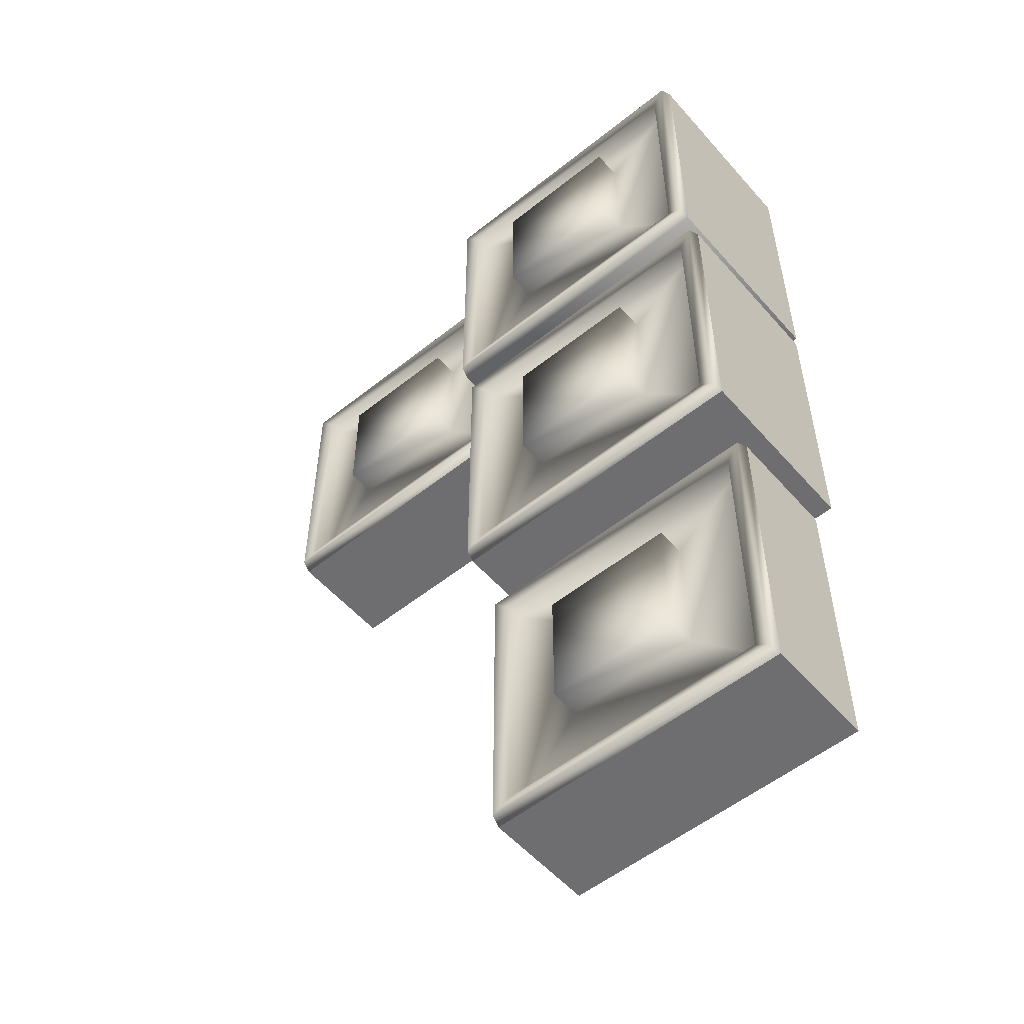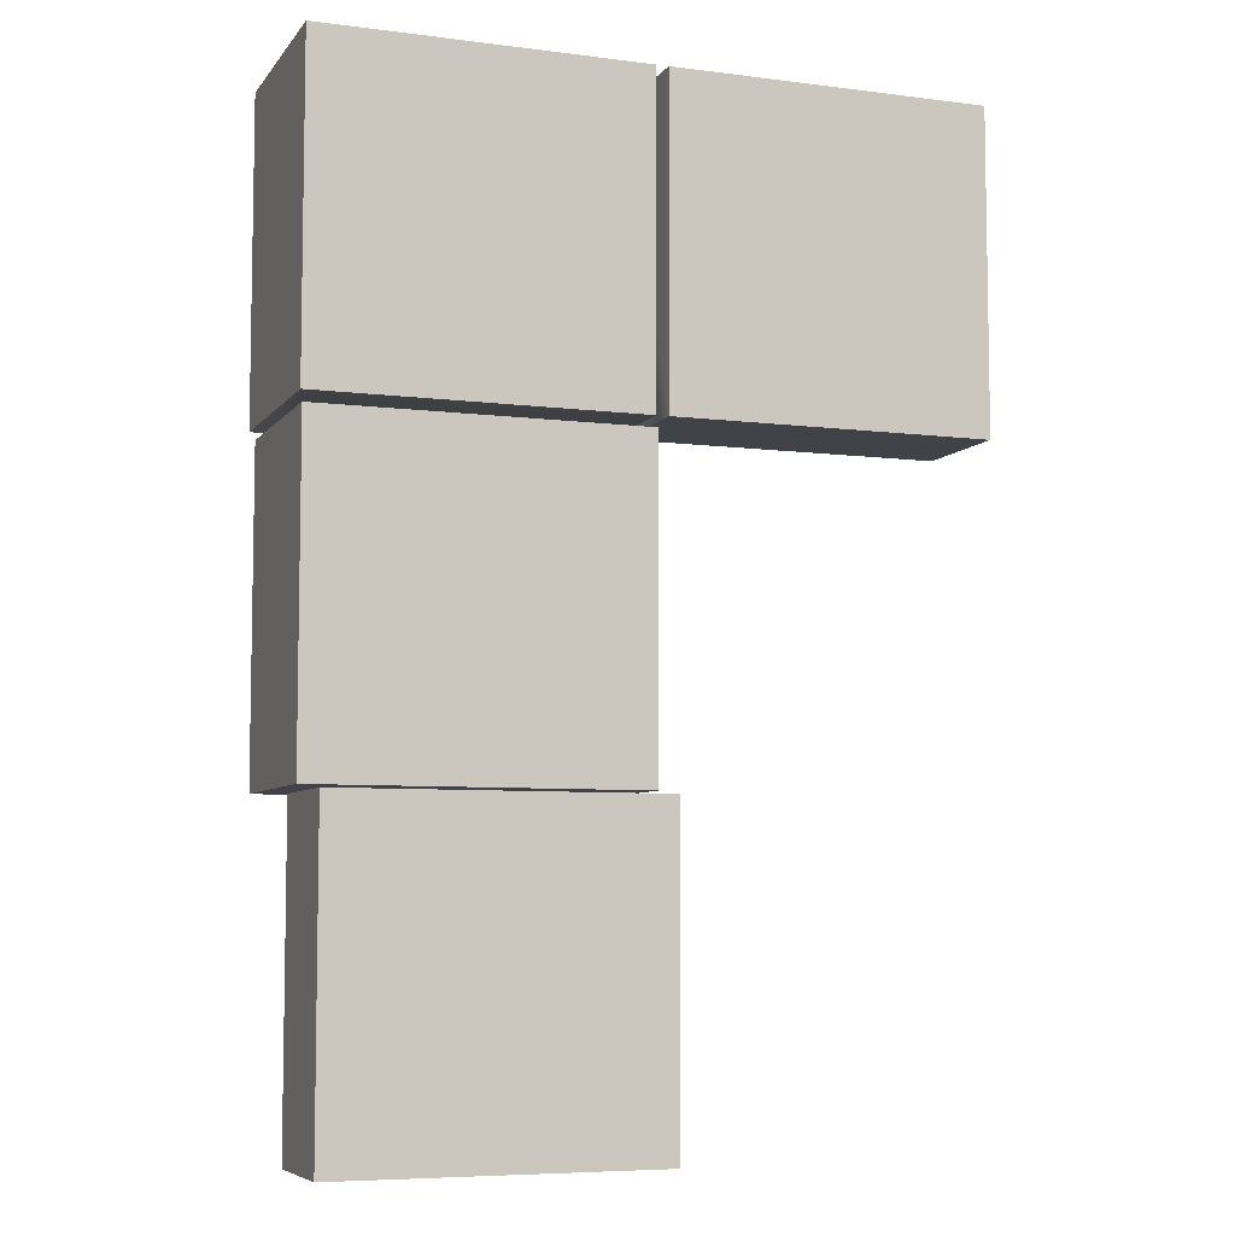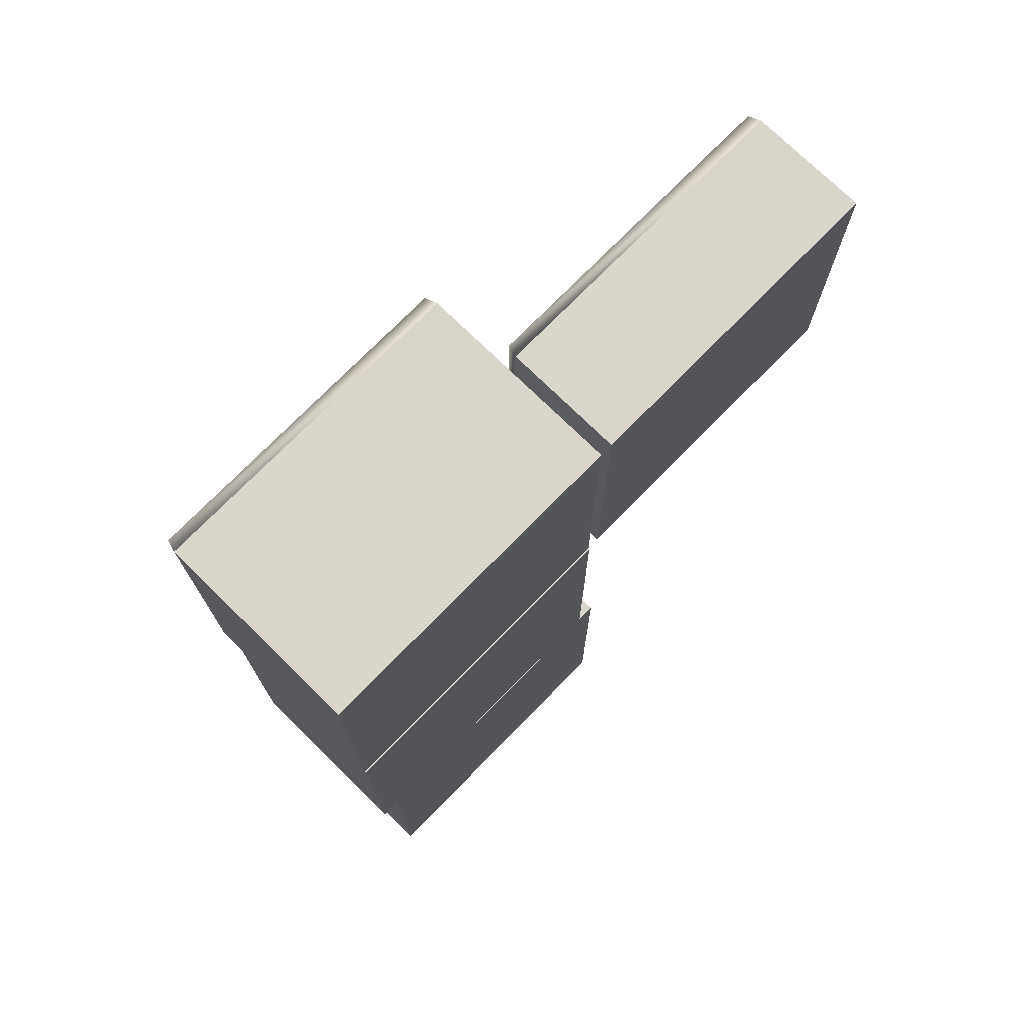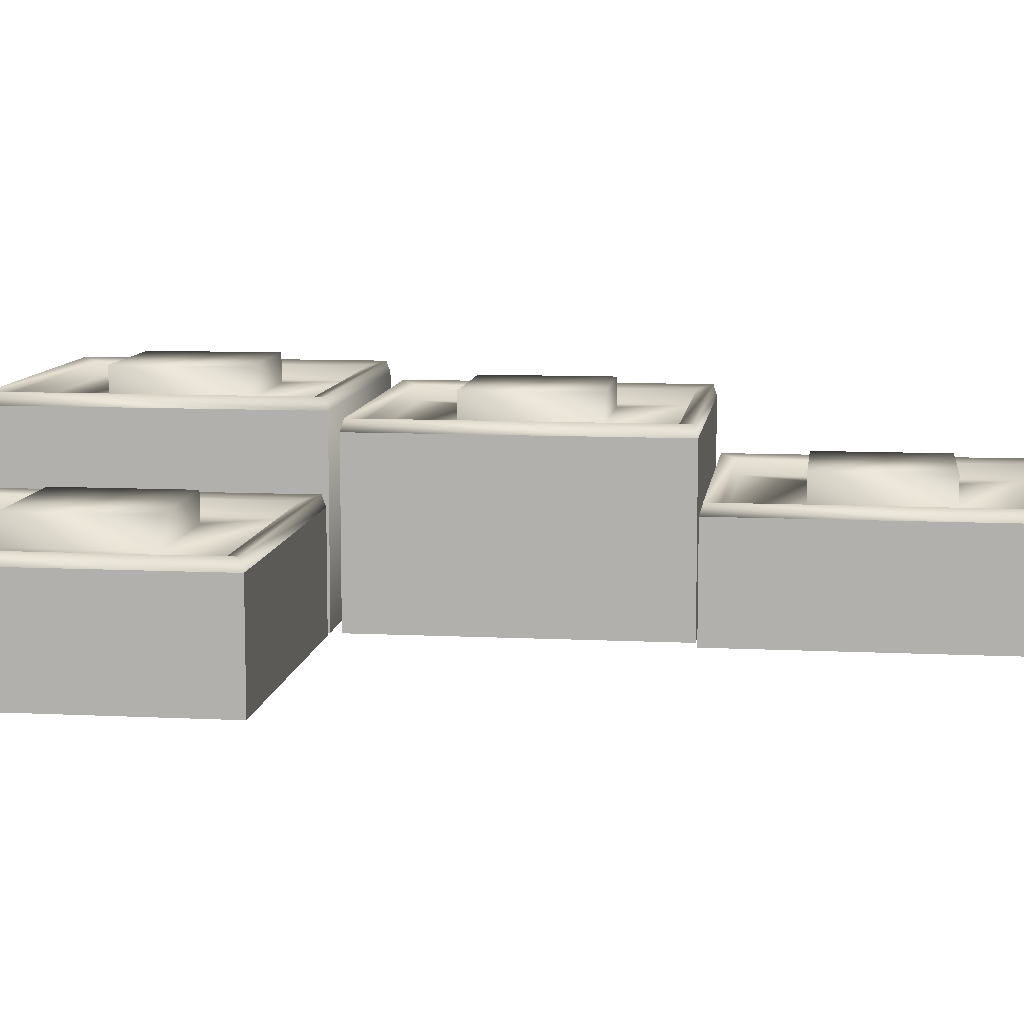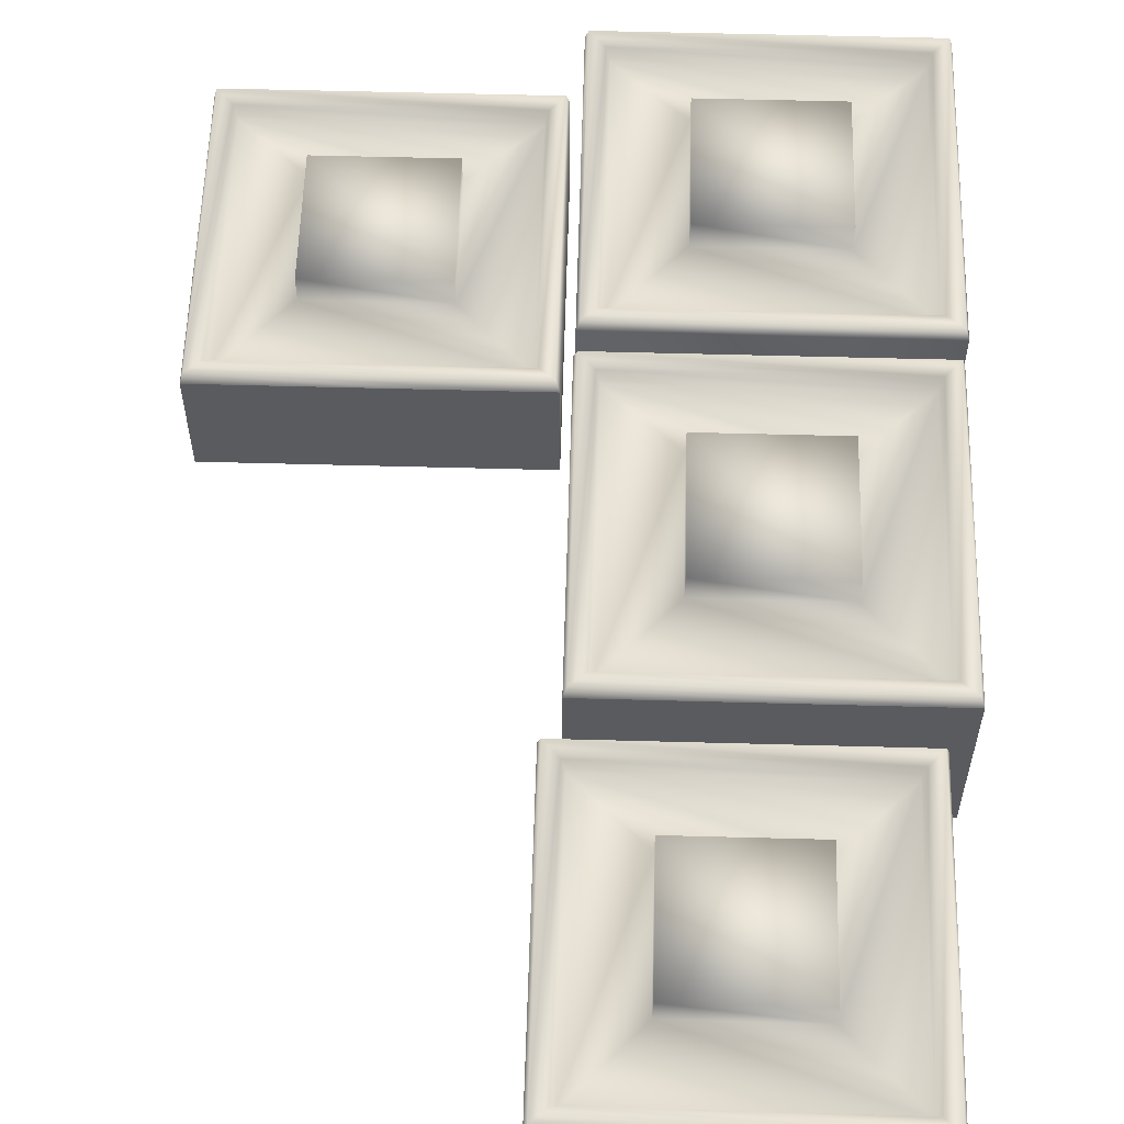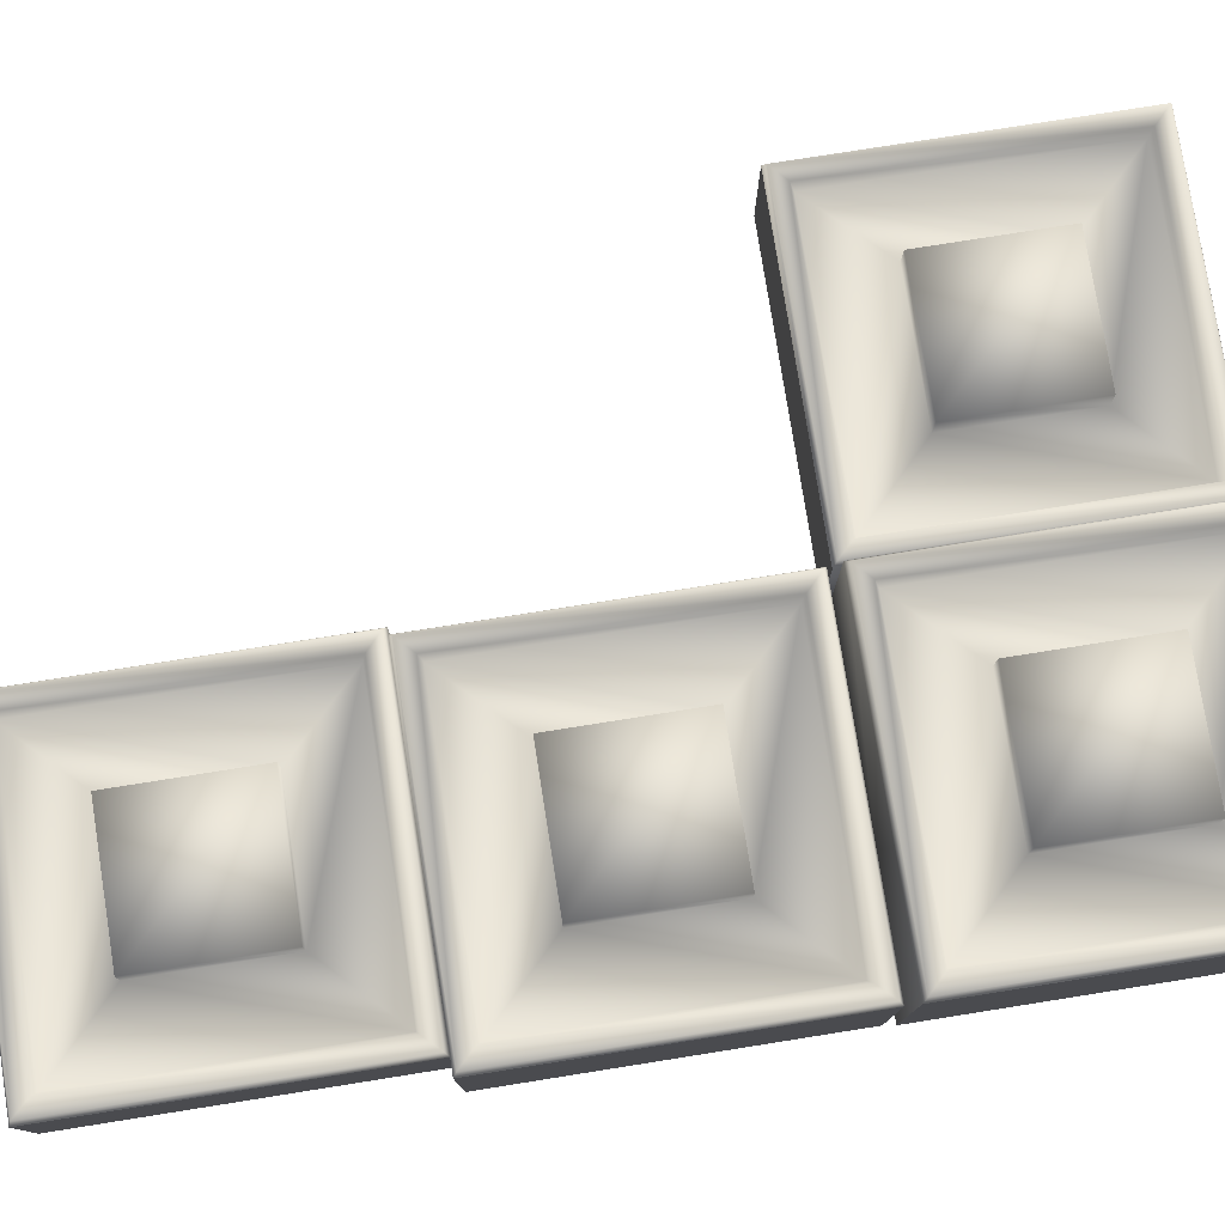
<metadata>
{"format":"obj","ext":"obj","renderer":"f3d","projection":"perspective","resolution":1024,"background":"white","views":[{"elev":-54.4,"azim":-139.7,"up":"+Z"},{"elev":-6.8,"azim":-20.4,"up":"+Z"},{"elev":74.3,"azim":-45.6,"up":"+Z"},{"elev":9.3,"azim":97.4,"up":"+Y"},{"elev":58.0,"azim":-178.4,"up":"+Y"},{"elev":78.3,"azim":-99.0,"up":"+Y"}]}
</metadata>
<code>
o bldgs2.002
v 0.2866 9.516 6.464
v 0.2866 9.516 21.38
v 0.2866 0.08923 21.38
v 0.2866 0.08924 6.464
v -14.63 0.08924 6.464
v -14.63 0.08923 21.38
v -14.63 9.516 21.38
v -14.63 9.516 6.464
v 15.8 5.542 6.464
v 15.8 5.542 21.38
v 15.8 0.08923 21.38
v 15.8 0.08924 6.464
v 0.3611 8.636 -8.951
v 0.3611 8.636 5.961
v 0.3611 0.08924 5.961
v 0.3611 0.08924 -8.951
v -14.55 0.08924 -8.951
v -14.55 0.08924 5.961
v -14.55 8.636 5.961
v -14.55 8.636 -8.951
v 1.274 5.542 -23.98
v 1.274 5.542 -9.067
v 1.274 0.08924 -9.067
v 1.274 0.08925 -23.98
v -13.64 0.08925 -23.98
v -13.64 0.08924 -9.067
v -13.64 5.542 -9.067
v -13.64 5.542 -23.98
v -10.33 10.83 10.76
v -10.33 10.83 17.08
v -4.01 10.83 17.08
v -4.01 10.83 10.76
v 0.2866 0.08924 6.464
v 0.2866 0.08923 21.38
v -14.63 0.08923 21.38
v -14.63 0.08924 6.464
v -14.63 0.08924 6.464
v -14.63 9.516 6.464
v 0.2866 9.516 6.464
v 0.2866 0.08924 6.464
v 5.181 6.857 10.76
v 5.181 6.857 17.08
v 11.5 6.857 17.08
v 11.5 6.857 10.76
v 15.8 0.08924 6.464
v 15.8 0.08923 21.38
v 0.8845 0.08923 21.38
v 0.8845 0.08924 6.464
v 0.8845 0.08924 6.464
v 0.8845 0.08923 21.38
v 0.8845 5.542 21.38
v 0.8845 5.542 6.464
v -10.26 9.951 -4.655
v -10.26 9.951 1.665
v -3.935 9.951 1.665
v -3.935 9.951 -4.655
v 0.3611 0.08924 -8.951
v 0.3611 0.08924 5.961
v -14.55 0.08924 5.961
v -14.55 0.08924 -8.951
v 0.3611 0.08924 5.961
v 0.3611 8.636 5.961
v -14.55 8.636 5.961
v -14.55 0.08924 5.961
v -9.342 6.857 -19.68
v -9.342 6.857 -13.36
v -3.022 6.857 -13.36
v -3.022 6.857 -19.68
v 1.274 0.08925 -23.98
v 1.274 0.08924 -9.067
v -13.64 0.08924 -9.067
v -13.64 0.08925 -23.98
v 1.274 0.08924 -9.067
v 1.274 5.542 -9.067
v -13.64 5.542 -9.067
v -13.64 0.08924 -9.067
v 0.2866 9.516 21.38
v 0.127 10.08 21.22
v -14.47 10.08 21.22
v -14.63 9.516 21.38
v -14.47 10.08 6.624
v 0.127 10.08 6.624
v -0.5863 9.916 20.5
v -13.75 9.916 20.5
v -13.75 9.916 7.337
v -0.5863 9.916 7.337
v -0.7551 9.21 20.34
v -13.58 9.21 20.34
v -13.58 9.21 7.506
v -0.7551 9.21 7.506
v -3.997 9.444 17.09
v -10.34 9.444 17.09
v -10.34 9.444 10.75
v -3.997 9.444 10.75
v 15.8 5.542 21.38
v 15.64 6.106 21.22
v 1.044 6.106 21.22
v 1.044 6.106 6.624
v 15.64 6.106 6.624
v 15.8 5.542 6.464
v 14.92 5.941 20.5
v 1.758 5.941 20.5
v 1.758 5.941 7.337
v 14.92 5.941 7.337
v 14.76 5.236 20.34
v 1.926 5.236 20.34
v 1.926 5.236 7.506
v 14.76 5.236 7.506
v 11.51 5.47 17.09
v 5.169 5.47 17.09
v 5.169 5.47 10.75
v 11.51 5.47 10.75
v 0.2015 9.2 5.802
v -14.39 9.2 5.802
v -14.39 9.2 -8.792
v -14.55 8.636 -8.951
v 0.2015 9.2 -8.792
v 0.3611 8.636 -8.951
v -0.5118 9.035 5.089
v -13.68 9.035 5.089
v -13.68 9.035 -8.078
v -0.5118 9.035 -8.078
v -0.6807 8.33 4.919
v -13.51 8.33 4.919
v -13.51 8.33 -7.909
v -0.6807 8.33 -7.909
v -3.923 8.564 1.677
v -10.27 8.564 1.677
v -10.27 8.564 -4.667
v -3.923 8.564 -4.667
v 1.114 6.106 -9.227
v -13.48 6.106 -9.227
v -13.48 6.106 -23.82
v -13.64 5.542 -23.98
v 1.114 6.106 -23.82
v 1.274 5.542 -23.98
v 0.4011 5.941 -9.94
v -12.77 5.941 -9.94
v -12.77 5.941 -23.11
v 0.4011 5.941 -23.11
v 0.2322 5.236 -10.11
v -12.6 5.236 -10.11
v -12.6 5.236 -22.94
v 0.2322 5.236 -22.94
v -3.01 5.47 -13.35
v -9.355 5.47 -13.35
v -9.355 5.47 -19.7
v -3.01 5.47 -19.7
v 0.2866 0.08923 21.38
v 0.2866 9.516 21.38
v -14.63 9.516 21.38
v -14.63 0.08923 21.38
v 0.8845 0.08924 6.464
v 0.8845 5.542 6.464
v 15.8 5.542 6.464
v 15.8 0.08924 6.464
v 15.8 0.08923 21.38
v 15.8 5.542 21.38
v 0.8845 5.542 21.38
v 0.8845 0.08923 21.38
v -14.55 0.08924 -8.951
v -14.55 8.636 -8.951
v 0.3611 8.636 -8.951
v 0.3611 0.08924 -8.951
v -13.64 0.08925 -23.98
v -13.64 5.542 -23.98
v 1.274 5.542 -23.98
v 1.274 0.08925 -23.98
f 1 2 3
f 1 3 4
f 5 6 7
f 5 7 8
f 9 10 11
f 9 11 12
f 13 14 15
f 13 15 16
f 17 18 19
f 17 19 20
f 21 22 23
f 21 23 24
f 25 26 27
f 25 27 28
f 29 30 31
f 29 31 32
f 33 34 35
f 33 35 36
f 37 38 39
f 37 39 40
f 41 42 43
f 41 43 44
f 45 46 47
f 45 47 48
f 49 50 51
f 49 51 52
f 53 54 55
f 53 55 56
f 57 58 59
f 57 59 60
f 61 62 63
f 61 63 64
f 65 66 67
f 65 67 68
f 69 70 71
f 69 71 72
f 73 74 75
f 73 75 76
f 77 78 79
f 77 79 80
f 80 79 81
f 80 81 38
f 38 81 82
f 38 82 39
f 39 82 78
f 39 78 77
f 78 83 84
f 78 84 79
f 79 84 85
f 79 85 81
f 81 85 86
f 81 86 82
f 82 86 83
f 82 83 78
f 83 87 88
f 83 88 84
f 84 88 89
f 84 89 85
f 85 89 90
f 85 90 86
f 86 90 87
f 86 87 83
f 87 91 92
f 87 92 88
f 88 92 93
f 88 93 89
f 89 93 94
f 89 94 90
f 90 94 91
f 90 91 87
f 91 31 30
f 91 30 92
f 92 30 29
f 92 29 93
f 93 29 32
f 93 32 94
f 94 32 31
f 94 31 91
f 95 96 97
f 95 97 51
f 51 97 98
f 51 98 52
f 52 98 99
f 52 99 100
f 100 99 96
f 100 96 95
f 96 101 102
f 96 102 97
f 97 102 103
f 97 103 98
f 98 103 104
f 98 104 99
f 99 104 101
f 99 101 96
f 101 105 106
f 101 106 102
f 102 106 107
f 102 107 103
f 103 107 108
f 103 108 104
f 104 108 105
f 104 105 101
f 105 109 110
f 105 110 106
f 106 110 111
f 106 111 107
f 107 111 112
f 107 112 108
f 108 112 109
f 108 109 105
f 109 43 42
f 109 42 110
f 110 42 41
f 110 41 111
f 111 41 44
f 111 44 112
f 112 44 43
f 112 43 109
f 62 113 114
f 62 114 63
f 63 114 115
f 63 115 116
f 116 115 117
f 116 117 118
f 118 117 113
f 118 113 62
f 113 119 120
f 113 120 114
f 114 120 121
f 114 121 115
f 115 121 122
f 115 122 117
f 117 122 119
f 117 119 113
f 119 123 124
f 119 124 120
f 120 124 125
f 120 125 121
f 121 125 126
f 121 126 122
f 122 126 123
f 122 123 119
f 123 127 128
f 123 128 124
f 124 128 129
f 124 129 125
f 125 129 130
f 125 130 126
f 126 130 127
f 126 127 123
f 127 55 54
f 127 54 128
f 128 54 53
f 128 53 129
f 129 53 56
f 129 56 130
f 130 56 55
f 130 55 127
f 74 131 132
f 74 132 75
f 75 132 133
f 75 133 134
f 134 133 135
f 134 135 136
f 136 135 131
f 136 131 74
f 131 137 138
f 131 138 132
f 132 138 139
f 132 139 133
f 133 139 140
f 133 140 135
f 135 140 137
f 135 137 131
f 137 141 142
f 137 142 138
f 138 142 143
f 138 143 139
f 139 143 144
f 139 144 140
f 140 144 141
f 140 141 137
f 141 145 146
f 141 146 142
f 142 146 147
f 142 147 143
f 143 147 148
f 143 148 144
f 144 148 145
f 144 145 141
f 145 67 66
f 145 66 146
f 146 66 65
f 146 65 147
f 147 65 68
f 147 68 148
f 148 68 67
f 148 67 145
f 149 150 151
f 149 151 152
f 153 154 155
f 153 155 156
f 157 158 159
f 157 159 160
f 161 162 163
f 161 163 164
f 165 166 167
f 165 167 168

</code>
